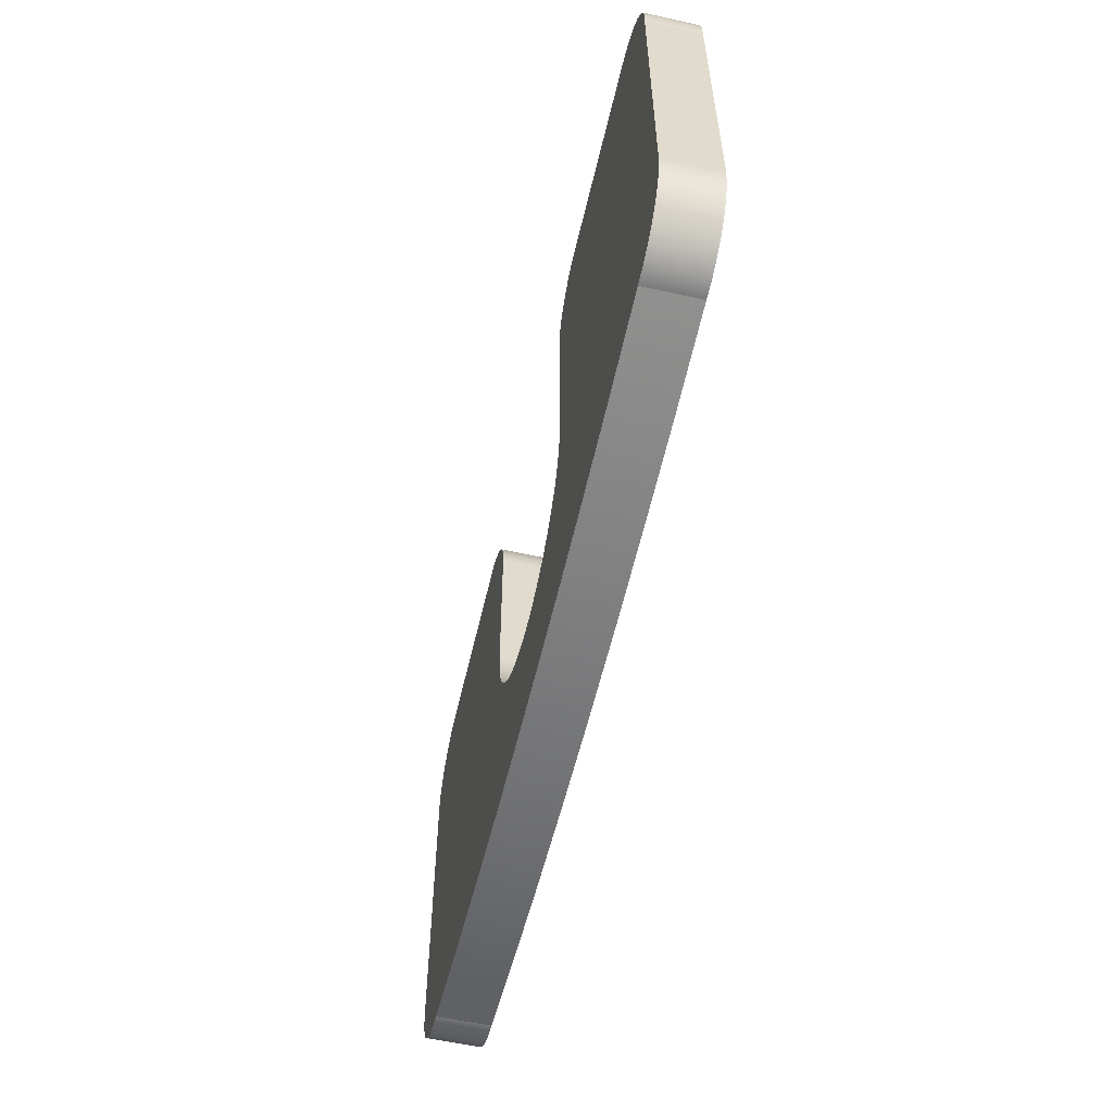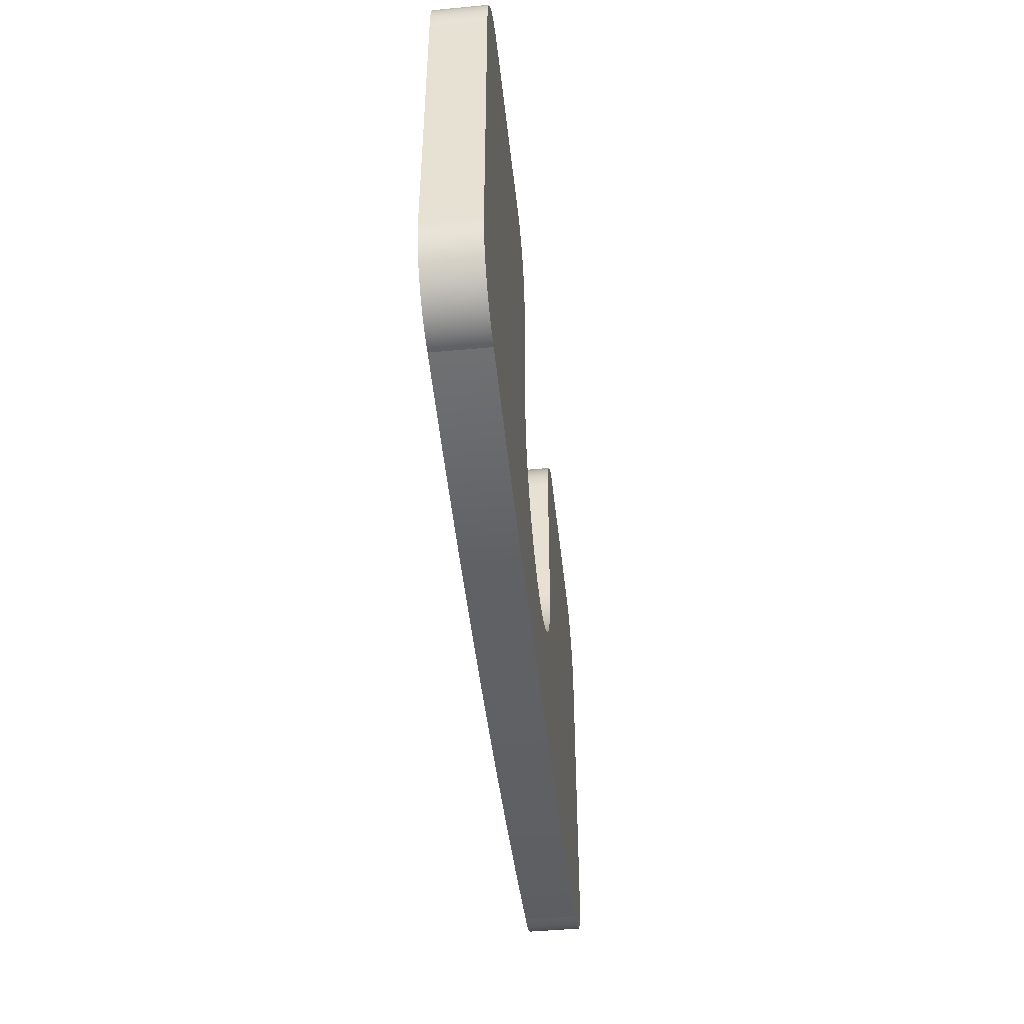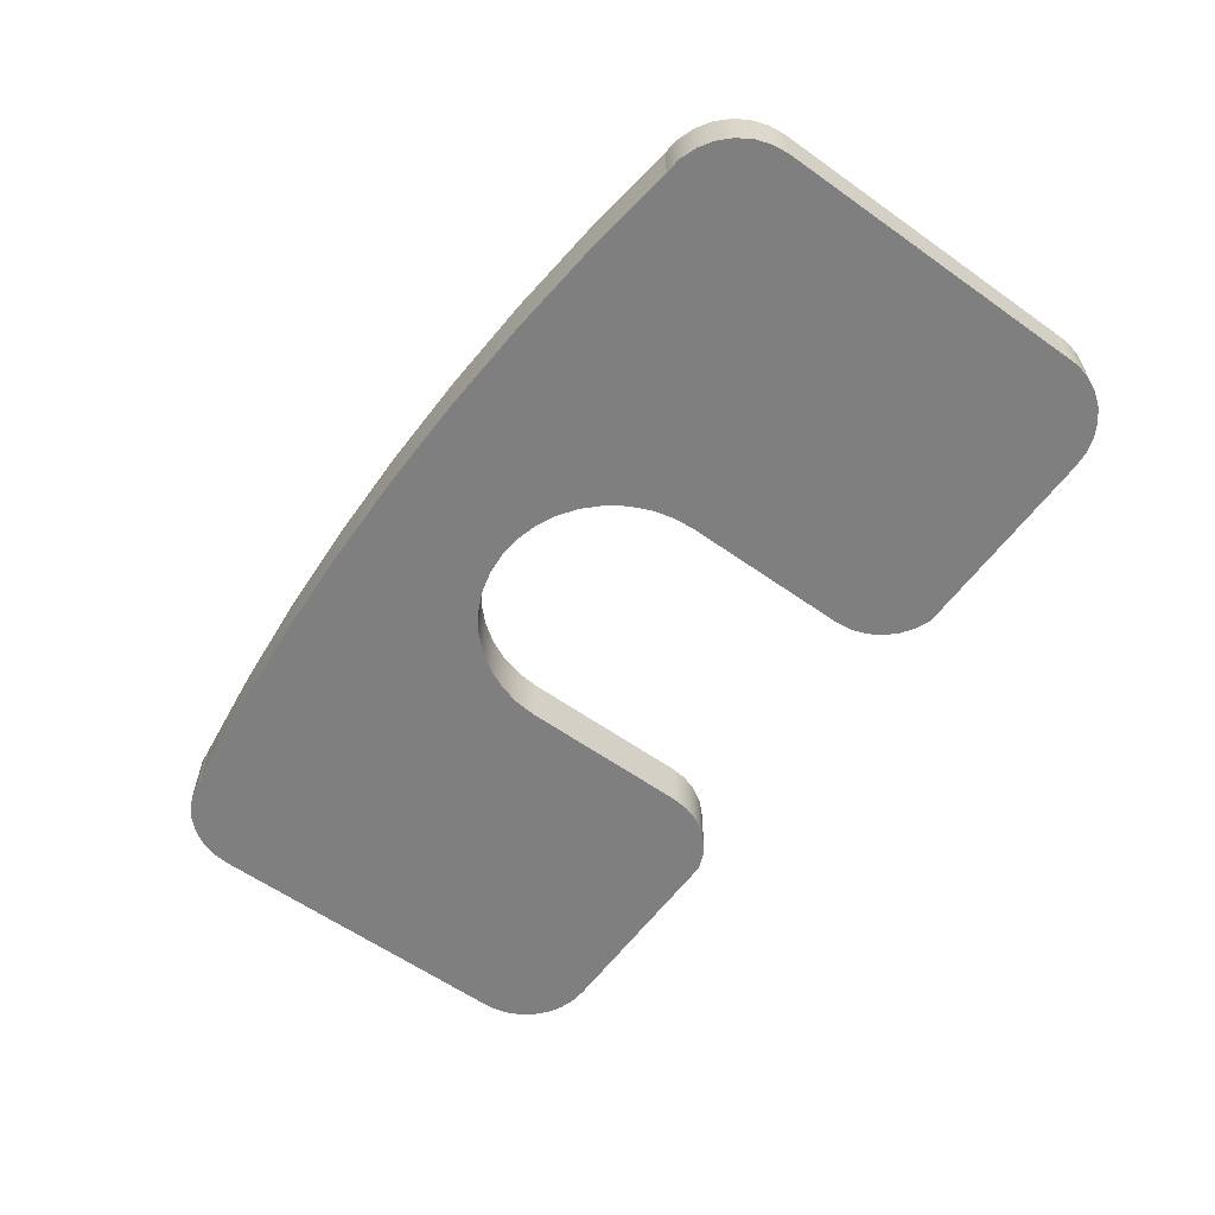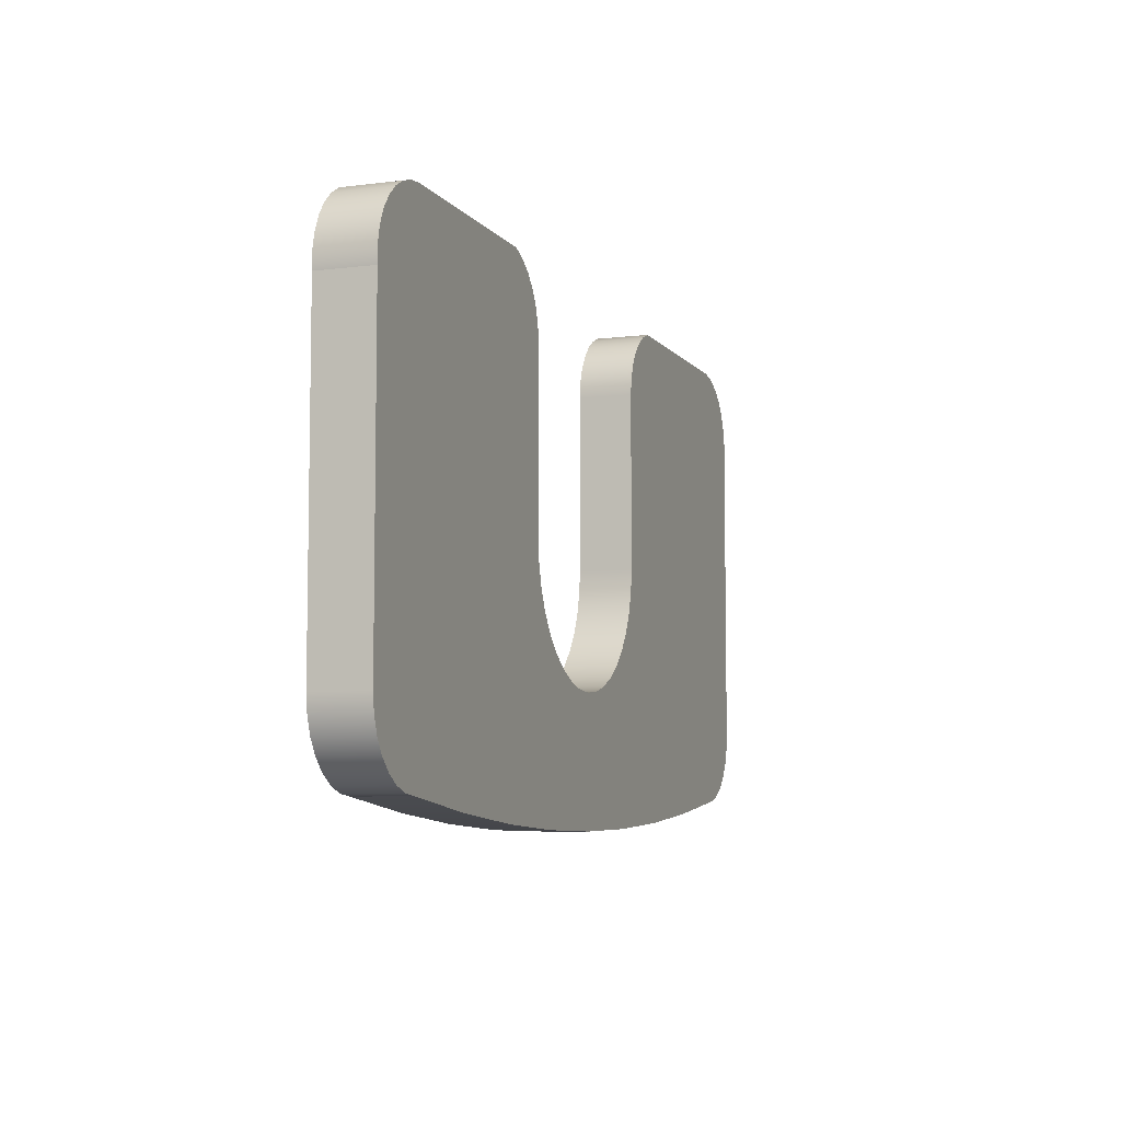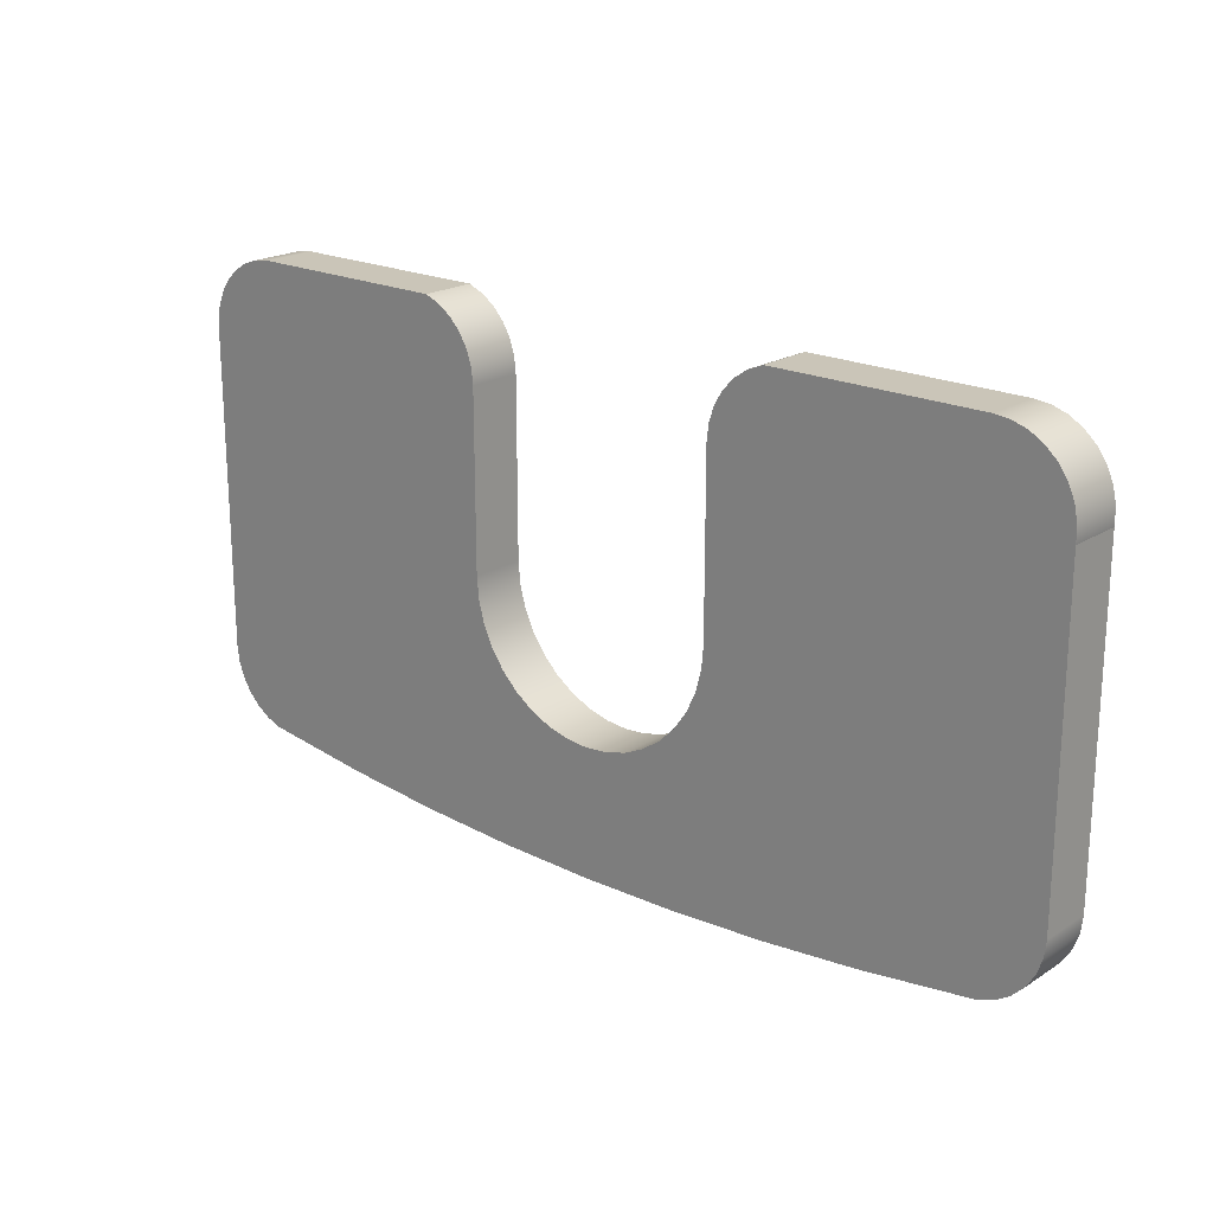
<metadata>
{"format":"obj","ext":"obj","renderer":"f3d","projection":"perspective","resolution":1024,"background":"white","views":[{"elev":-57.3,"azim":-103.0,"up":"+Z"},{"elev":-46.8,"azim":96.1,"up":"+Z"},{"elev":-59.7,"azim":-126.1,"up":"+Y"},{"elev":-6.7,"azim":110.2,"up":"+Z"},{"elev":20.4,"azim":41.2,"up":"+Z"}]}
</metadata>
<code>
v 3.627 0 -2.116
v 2.725 0 -2.232
v 1.818 0 -2.315
v 0.9098 0 -2.364
v 6.001e-10 0 -2.381
v -0.9098 0 -2.364
v -1.818 0 -2.315
v -2.725 0 -2.232
v -3.627 0 -2.116
v -3.627 0.5 -2.116
v -2.725 0.5 -2.232
v -1.818 0.5 -2.315
v -0.9098 0.5 -2.364
v 6.001e-10 0.5 -2.381
v 0.9098 0.5 -2.364
v 1.818 0.5 -2.315
v 2.725 0.5 -2.232
v 3.627 0.5 -2.116
v 1.706 0 2.279
v 3.625 0 2.279
v 3.625 0.5 2.279
v 1.706 0.5 2.279
v -3.627 0 -2.116
v -3.782 0 -2.097
v -3.929 0 -2.045
v -4.061 0 -1.961
v -4.17 0 -1.851
v -4.253 0 -1.718
v -4.304 0 -1.571
v -4.322 0 -1.416
v -4.322 0.5 -1.416
v -4.304 0.5 -1.571
v -4.253 0.5 -1.718
v -4.17 0.5 -1.851
v -4.061 0.5 -1.961
v -3.929 0.5 -2.045
v -3.782 0.5 -2.097
v -3.627 0.5 -2.116
v 1.2 0 -3.795e-05
v 1.2 0 1.606
v 1.2 0.5 1.606
v 1.2 0.5 -3.795e-05
v -1.2 0 -3.795e-05
v -1.182 0 -0.2084
v -1.128 0 -0.4105
v -1.039 0 -0.6
v -0.9193 0 -0.7714
v -0.7713 0 -0.9193
v -0.6 0 -1.039
v -0.4104 0 -1.128
v -0.2084 0 -1.182
v 6.001e-10 0 -1.2
v 0.2084 0 -1.182
v 0.4104 0 -1.128
v 0.6 0 -1.039
v 0.7713 0 -0.9193
v 0.9193 0 -0.7714
v 1.039 0 -0.6
v 1.128 0 -0.4105
v 1.182 0 -0.2084
v 1.2 0 -3.795e-05
v 1.2 0.5 -3.795e-05
v 1.182 0.5 -0.2084
v 1.128 0.5 -0.4105
v 1.039 0.5 -0.6
v 0.9193 0.5 -0.7714
v 0.7713 0.5 -0.9193
v 0.6 0.5 -1.039
v 0.4104 0.5 -1.128
v 0.2084 0.5 -1.182
v 6.001e-10 0.5 -1.2
v -0.2084 0.5 -1.182
v -0.4104 0.5 -1.128
v -0.6 0.5 -1.039
v -0.7713 0.5 -0.9193
v -0.9193 0.5 -0.7714
v -1.039 0.5 -0.6
v -1.128 0.5 -0.4105
v -1.182 0.5 -0.2084
v -1.2 0.5 -3.795e-05
v -1.2 0 1.606
v -1.2 0 -3.795e-05
v -1.2 0.5 -3.795e-05
v -1.2 0.5 1.606
v -1.706 0 2.279
v -1.567 0 2.222
v -1.443 0 2.137
v -1.341 0 2.027
v -1.264 0 1.898
v -1.216 0 1.755
v -1.2 0 1.606
v -1.2 0.5 1.606
v -1.216 0.5 1.755
v -1.264 0.5 1.898
v -1.341 0.5 2.027
v -1.443 0.5 2.137
v -1.567 0.5 2.222
v -1.706 0.5 2.279
v 1.2 0 1.606
v 1.216 0 1.755
v 1.264 0 1.898
v 1.341 0 2.027
v 1.443 0 2.137
v 1.567 0 2.222
v 1.706 0 2.279
v 1.706 0.5 2.279
v 1.567 0.5 2.222
v 1.443 0.5 2.137
v 1.341 0.5 2.027
v 1.264 0.5 1.898
v 1.216 0.5 1.755
v 1.2 0.5 1.606
v -4.322 0 -1.416
v -4.322 0 1.508
v -4.322 0.5 1.508
v -4.322 0.5 -1.416
v 1.2 0 1.606
v 1.2 0 -3.795e-05
v 1.182 0 -0.2084
v 1.128 0 -0.4105
v 1.039 0 -0.6
v 0.9193 0 -0.7714
v 0.7713 0 -0.9193
v 0.6 0 -1.039
v 0.4104 0 -1.128
v 0.2084 0 -1.182
v 6.001e-10 0 -1.2
v -0.2084 0 -1.182
v -0.4104 0 -1.128
v -0.6 0 -1.039
v -0.7713 0 -0.9193
v -0.9193 0 -0.7714
v -1.039 0 -0.6
v -1.128 0 -0.4105
v -1.182 0 -0.2084
v -1.2 0 -3.795e-05
v -1.2 0 1.606
v -1.216 0 1.755
v -1.264 0 1.898
v -1.341 0 2.027
v -1.443 0 2.137
v -1.567 0 2.222
v -1.706 0 2.279
v -3.625 0 2.279
v -3.77 0 2.263
v -3.909 0 2.218
v -4.036 0 2.145
v -4.145 0 2.048
v -4.231 0 1.93
v -4.29 0 1.797
v -4.321 0 1.654
v -4.322 0 1.508
v -4.322 0 -1.416
v -4.304 0 -1.571
v -4.253 0 -1.718
v -4.17 0 -1.851
v -4.061 0 -1.961
v -3.929 0 -2.045
v -3.782 0 -2.097
v -3.627 0 -2.116
v -2.725 0 -2.232
v -1.818 0 -2.315
v -0.9098 0 -2.364
v 6.001e-10 0 -2.381
v 0.9098 0 -2.364
v 1.818 0 -2.315
v 2.725 0 -2.232
v 3.627 0 -2.116
v 3.782 0 -2.097
v 3.929 0 -2.045
v 4.061 0 -1.961
v 4.17 0 -1.851
v 4.253 0 -1.718
v 4.304 0 -1.571
v 4.322 0 -1.416
v 4.322 0 1.508
v 4.321 0 1.654
v 4.29 0 1.797
v 4.231 0 1.93
v 4.145 0 2.048
v 4.036 0 2.145
v 3.909 0 2.218
v 3.77 0 2.263
v 3.625 0 2.279
v 1.706 0 2.279
v 1.567 0 2.222
v 1.443 0 2.137
v 1.341 0 2.027
v 1.264 0 1.898
v 1.216 0 1.755
v 3.625 0 2.279
v 3.77 0 2.263
v 3.909 0 2.218
v 4.036 0 2.145
v 4.145 0 2.048
v 4.231 0 1.93
v 4.29 0 1.797
v 4.321 0 1.654
v 4.322 0 1.508
v 4.322 0.5 1.508
v 4.321 0.5 1.654
v 4.29 0.5 1.797
v 4.231 0.5 1.93
v 4.145 0.5 2.048
v 4.036 0.5 2.145
v 3.909 0.5 2.218
v 3.77 0.5 2.263
v 3.625 0.5 2.279
v 4.322 0 1.508
v 4.322 0 -1.416
v 4.322 0.5 -1.416
v 4.322 0.5 1.508
v -3.625 0 2.279
v -1.706 0 2.279
v -1.706 0.5 2.279
v -3.625 0.5 2.279
v 1.2 0.5 -3.795e-05
v 1.2 0.5 1.606
v 1.216 0.5 1.755
v 1.264 0.5 1.898
v 1.341 0.5 2.027
v 1.443 0.5 2.137
v 1.567 0.5 2.222
v 1.706 0.5 2.279
v 3.625 0.5 2.279
v 3.77 0.5 2.263
v 3.909 0.5 2.218
v 4.036 0.5 2.145
v 4.145 0.5 2.048
v 4.231 0.5 1.93
v 4.29 0.5 1.797
v 4.321 0.5 1.654
v 4.322 0.5 1.508
v 4.322 0.5 -1.416
v 4.304 0.5 -1.571
v 4.253 0.5 -1.718
v 4.17 0.5 -1.851
v 4.061 0.5 -1.961
v 3.929 0.5 -2.045
v 3.782 0.5 -2.097
v 3.627 0.5 -2.116
v 2.725 0.5 -2.232
v 1.818 0.5 -2.315
v 0.9098 0.5 -2.364
v 6.001e-10 0.5 -2.381
v -0.9098 0.5 -2.364
v -1.818 0.5 -2.315
v -2.725 0.5 -2.232
v -3.627 0.5 -2.116
v -3.782 0.5 -2.097
v -3.929 0.5 -2.045
v -4.061 0.5 -1.961
v -4.17 0.5 -1.851
v -4.253 0.5 -1.718
v -4.304 0.5 -1.571
v -4.322 0.5 -1.416
v -4.322 0.5 1.508
v -4.321 0.5 1.654
v -4.29 0.5 1.797
v -4.231 0.5 1.93
v -4.145 0.5 2.048
v -4.036 0.5 2.145
v -3.909 0.5 2.218
v -3.77 0.5 2.263
v -3.625 0.5 2.279
v -1.706 0.5 2.279
v -1.567 0.5 2.222
v -1.443 0.5 2.137
v -1.341 0.5 2.027
v -1.264 0.5 1.898
v -1.216 0.5 1.755
v -1.2 0.5 1.606
v -1.2 0.5 -3.795e-05
v -1.182 0.5 -0.2084
v -1.128 0.5 -0.4105
v -1.039 0.5 -0.6
v -0.9193 0.5 -0.7714
v -0.7713 0.5 -0.9193
v -0.6 0.5 -1.039
v -0.4104 0.5 -1.128
v -0.2084 0.5 -1.182
v 6.001e-10 0.5 -1.2
v 0.2084 0.5 -1.182
v 0.4104 0.5 -1.128
v 0.6 0.5 -1.039
v 0.7713 0.5 -0.9193
v 0.9193 0.5 -0.7714
v 1.039 0.5 -0.6
v 1.128 0.5 -0.4105
v 1.182 0.5 -0.2084
v -4.322 0 1.508
v -4.321 0 1.654
v -4.29 0 1.797
v -4.231 0 1.93
v -4.145 0 2.048
v -4.036 0 2.145
v -3.909 0 2.218
v -3.77 0 2.263
v -3.625 0 2.279
v -3.625 0.5 2.279
v -3.77 0.5 2.263
v -3.909 0.5 2.218
v -4.036 0.5 2.145
v -4.145 0.5 2.048
v -4.231 0.5 1.93
v -4.29 0.5 1.797
v -4.321 0.5 1.654
v -4.322 0.5 1.508
v 4.322 0 -1.416
v 4.304 0 -1.571
v 4.253 0 -1.718
v 4.17 0 -1.851
v 4.061 0 -1.961
v 3.929 0 -2.045
v 3.782 0 -2.097
v 3.627 0 -2.116
v 3.627 0.5 -2.116
v 3.782 0.5 -2.097
v 3.929 0.5 -2.045
v 4.061 0.5 -1.961
v 4.17 0.5 -1.851
v 4.253 0.5 -1.718
v 4.304 0.5 -1.571
v 4.322 0.5 -1.416
f 18 1 17
f 17 1 2
f 17 2 16
f 16 2 3
f 16 3 15
f 15 3 4
f 15 4 14
f 14 4 5
f 14 5 13
f 13 5 6
f 13 6 12
f 12 6 7
f 12 7 11
f 11 7 8
f 11 8 10
f 10 8 9
f 19 20 22
f 22 20 21
f 38 23 37
f 37 23 24
f 37 24 36
f 36 24 25
f 36 25 35
f 35 25 26
f 35 26 34
f 34 26 27
f 34 27 33
f 33 27 28
f 33 28 32
f 32 28 29
f 32 29 31
f 31 29 30
f 39 40 42
f 42 40 41
f 80 43 79
f 79 43 44
f 79 44 78
f 78 44 45
f 78 45 77
f 77 45 46
f 77 46 76
f 76 46 47
f 76 47 75
f 75 47 48
f 75 48 74
f 74 48 49
f 74 49 73
f 73 49 50
f 73 50 72
f 72 50 51
f 72 51 71
f 71 51 52
f 71 52 70
f 70 52 53
f 70 53 69
f 69 53 54
f 69 54 68
f 68 54 55
f 68 55 67
f 67 55 56
f 67 56 66
f 66 56 57
f 66 57 65
f 65 57 58
f 65 58 64
f 64 58 59
f 64 59 63
f 63 59 60
f 63 60 62
f 62 60 61
f 81 82 84
f 84 82 83
f 98 85 97
f 97 85 86
f 97 86 96
f 96 86 87
f 96 87 95
f 95 87 88
f 95 88 94
f 94 88 89
f 94 89 93
f 93 89 90
f 93 90 92
f 92 90 91
f 112 99 111
f 111 99 100
f 111 100 110
f 110 100 101
f 110 101 109
f 109 101 102
f 109 102 108
f 108 102 103
f 108 103 107
f 107 103 104
f 107 104 106
f 106 104 105
f 113 114 116
f 116 114 115
f 118 176 117
f 117 176 177
f 117 177 184
f 184 177 178
f 184 178 179
f 176 118 175
f 175 118 119
f 175 119 120
f 120 121 175
f 175 121 122
f 175 122 167
f 167 122 123
f 167 123 166
f 166 123 124
f 166 124 125
f 166 125 165
f 165 125 126
f 165 126 164
f 164 126 127
f 164 127 128
f 164 128 163
f 163 128 129
f 163 129 162
f 162 129 130
f 162 130 131
f 162 131 161
f 161 131 132
f 161 132 153
f 153 132 133
f 153 133 134
f 134 135 153
f 153 135 136
f 153 136 152
f 152 136 137
f 152 137 151
f 151 137 144
f 151 144 150
f 150 144 149
f 149 144 148
f 148 144 147
f 147 144 146
f 146 144 145
f 137 138 144
f 144 138 139
f 144 139 143
f 143 139 140
f 143 140 141
f 141 142 143
f 153 154 161
f 161 154 160
f 160 154 155
f 160 155 156
f 156 157 160
f 160 157 158
f 160 158 159
f 175 167 174
f 174 167 168
f 174 168 173
f 173 168 172
f 172 168 171
f 171 168 170
f 170 168 169
f 179 180 184
f 184 180 181
f 184 181 182
f 182 183 184
f 185 189 184
f 184 189 190
f 184 190 117
f 186 187 185
f 185 187 188
f 185 188 189
f 208 191 207
f 207 191 192
f 207 192 206
f 206 192 193
f 206 193 205
f 205 193 194
f 205 194 204
f 204 194 195
f 204 195 203
f 203 195 196
f 203 196 202
f 202 196 197
f 202 197 201
f 201 197 198
f 201 198 200
f 200 198 199
f 209 210 212
f 212 210 211
f 213 214 216
f 216 214 215
f 218 233 217
f 217 233 234
f 217 234 290
f 290 234 289
f 289 234 288
f 288 234 287
f 287 234 242
f 287 242 286
f 286 242 243
f 286 243 285
f 285 243 284
f 284 243 244
f 284 244 283
f 283 244 245
f 283 245 282
f 282 245 281
f 281 245 246
f 281 246 280
f 280 246 247
f 280 247 279
f 279 247 278
f 278 247 248
f 278 248 277
f 277 248 256
f 277 256 276
f 276 256 275
f 275 256 274
f 274 256 273
f 273 256 257
f 273 257 272
f 272 257 258
f 272 258 265
f 265 258 259
f 265 259 260
f 219 225 218
f 218 225 232
f 218 232 233
f 219 220 225
f 225 220 224
f 224 220 221
f 224 221 222
f 222 223 224
f 226 227 225
f 225 227 228
f 225 228 229
f 229 230 225
f 225 230 231
f 225 231 232
f 234 235 242
f 242 235 241
f 241 235 236
f 241 236 237
f 237 238 241
f 241 238 239
f 241 239 240
f 256 248 255
f 255 248 249
f 255 249 254
f 254 249 253
f 253 249 252
f 252 249 251
f 251 249 250
f 260 261 265
f 265 261 262
f 265 262 263
f 263 264 265
f 266 270 265
f 265 270 271
f 265 271 272
f 267 268 266
f 266 268 269
f 266 269 270
f 308 291 307
f 307 291 292
f 307 292 306
f 306 292 293
f 306 293 305
f 305 293 294
f 305 294 304
f 304 294 295
f 304 295 303
f 303 295 296
f 303 296 302
f 302 296 297
f 302 297 301
f 301 297 298
f 301 298 300
f 300 298 299
f 324 309 323
f 323 309 310
f 323 310 322
f 322 310 311
f 322 311 321
f 321 311 312
f 321 312 320
f 320 312 313
f 320 313 319
f 319 313 314
f 319 314 318
f 318 314 315
f 318 315 317
f 317 315 316

</code>
